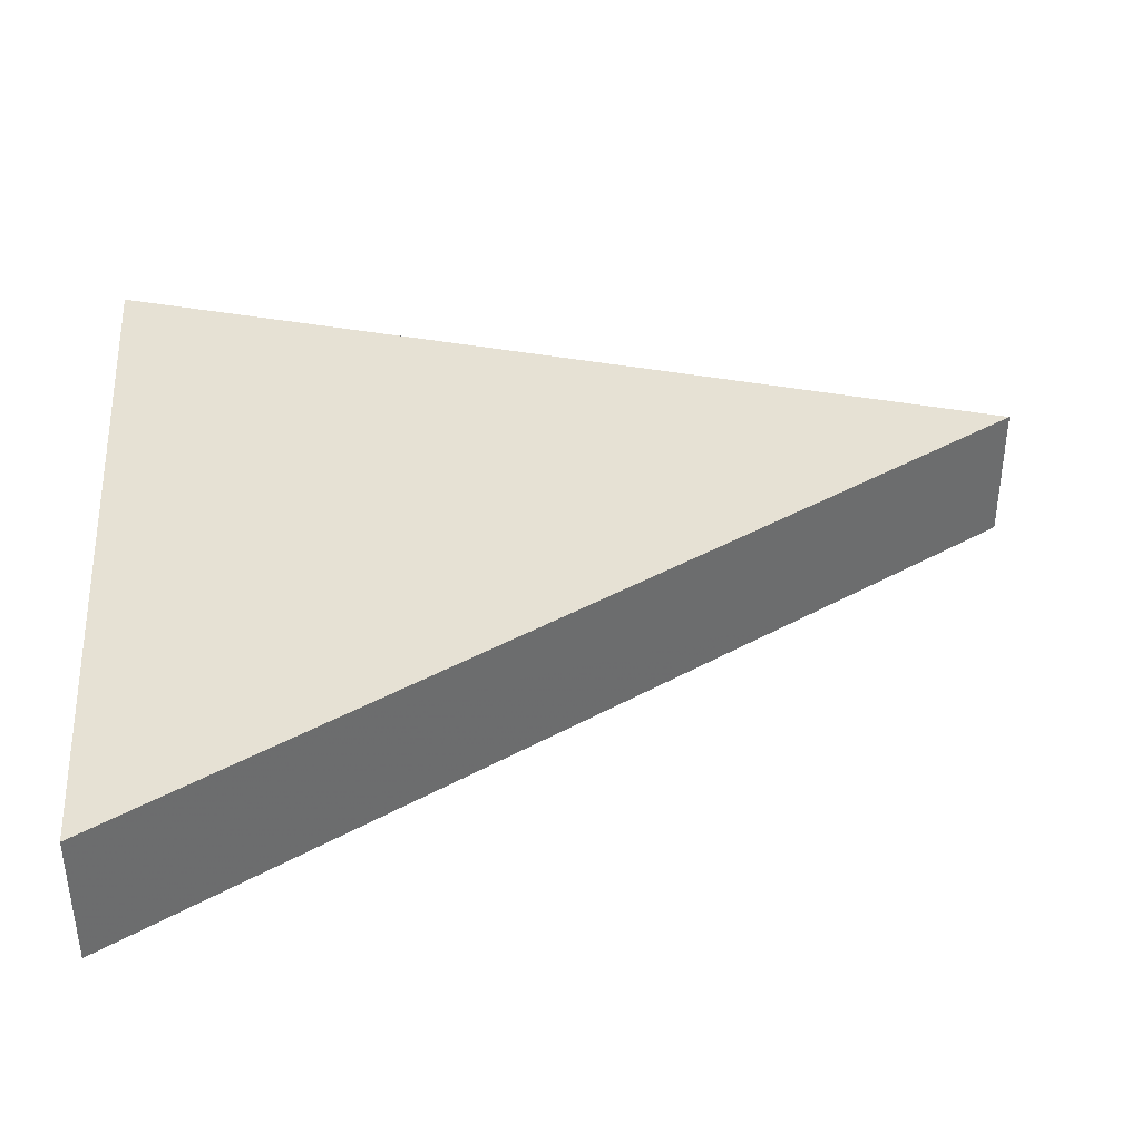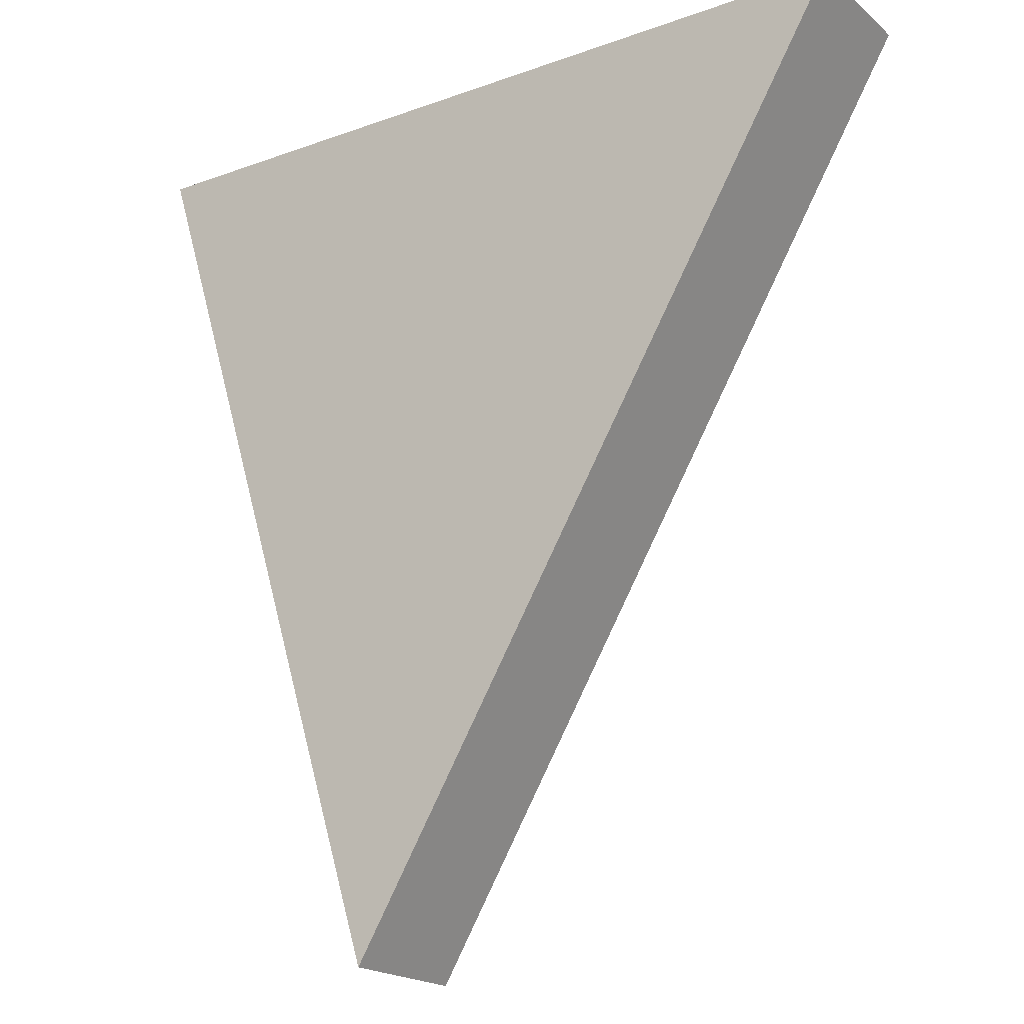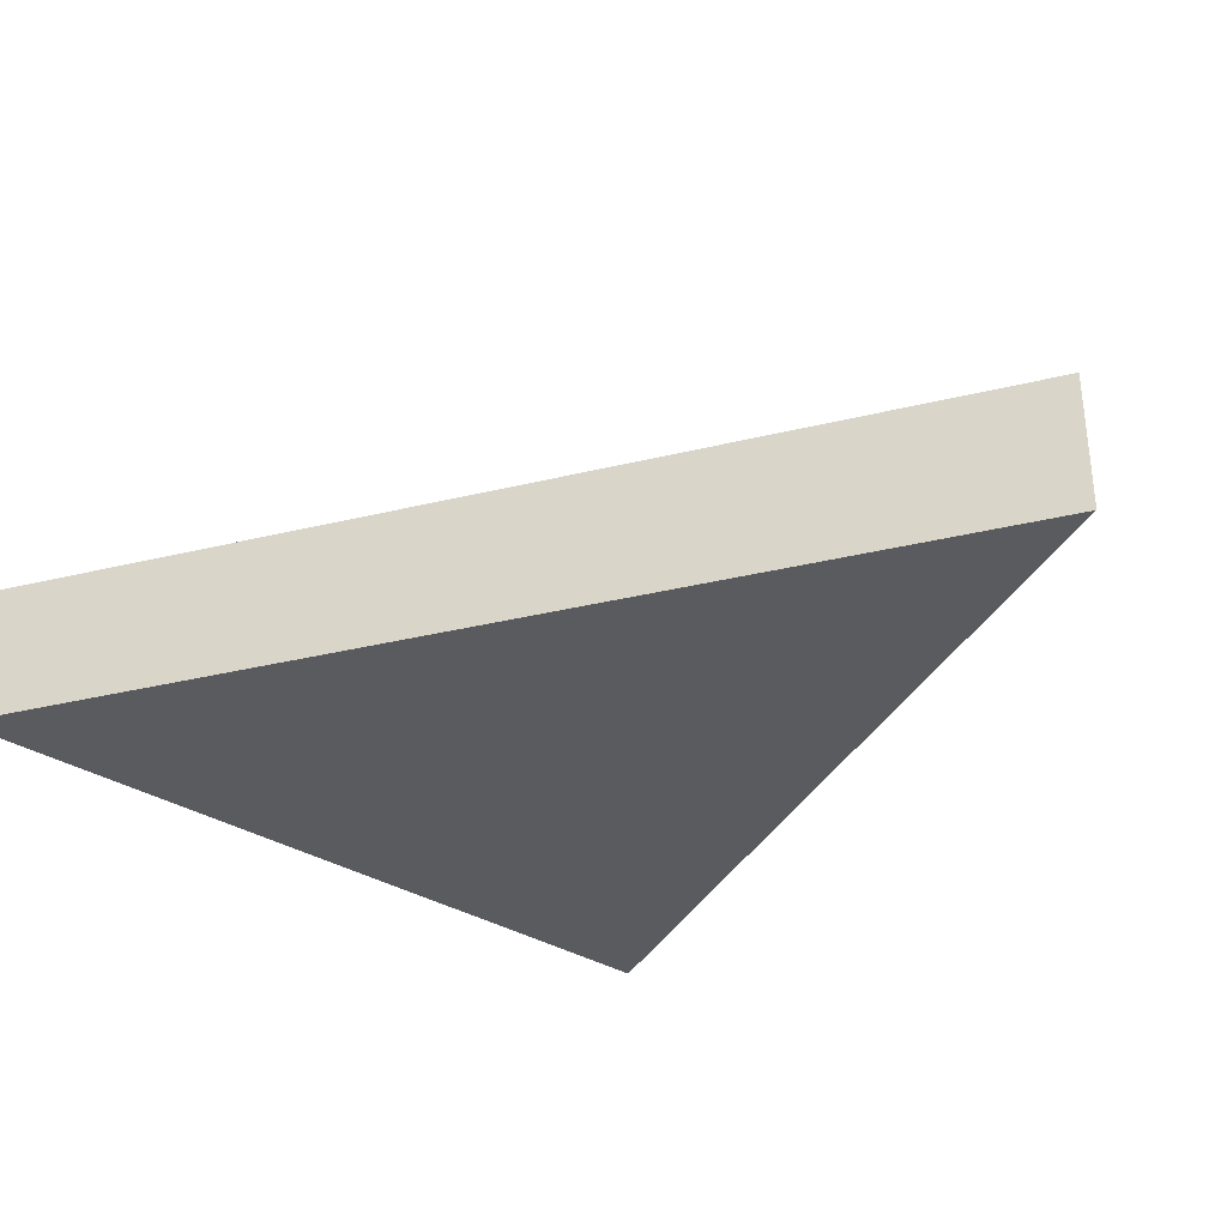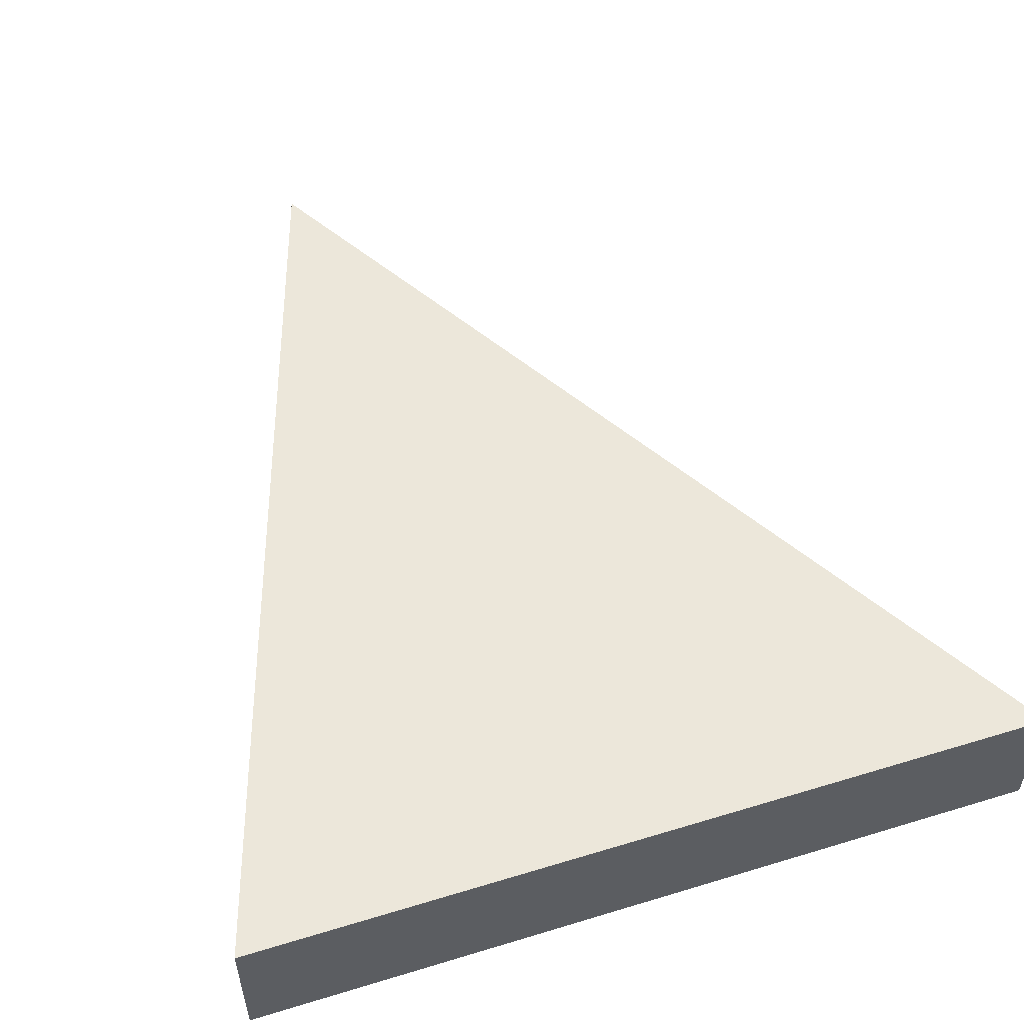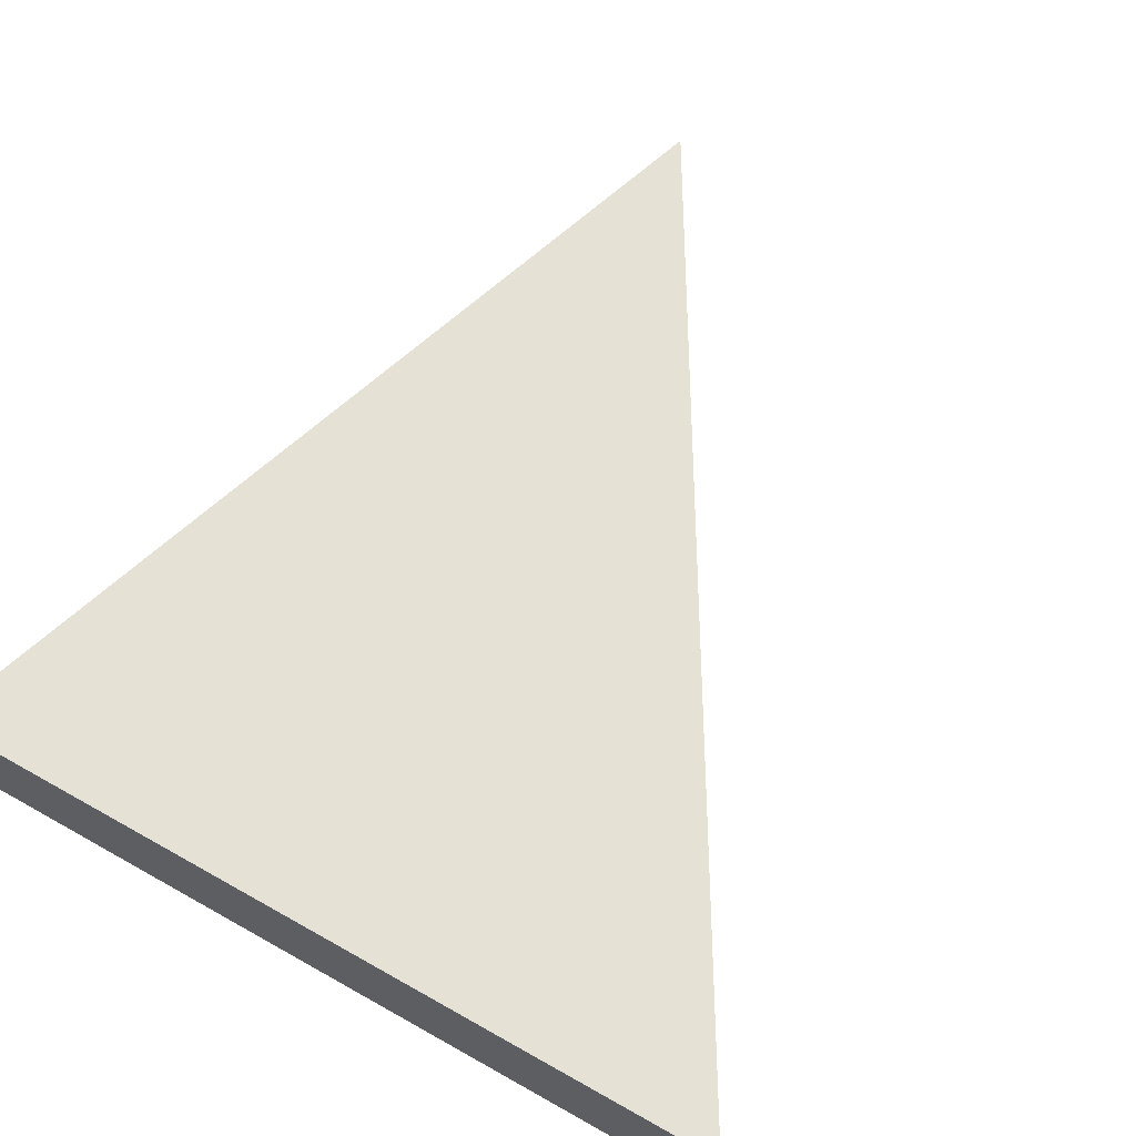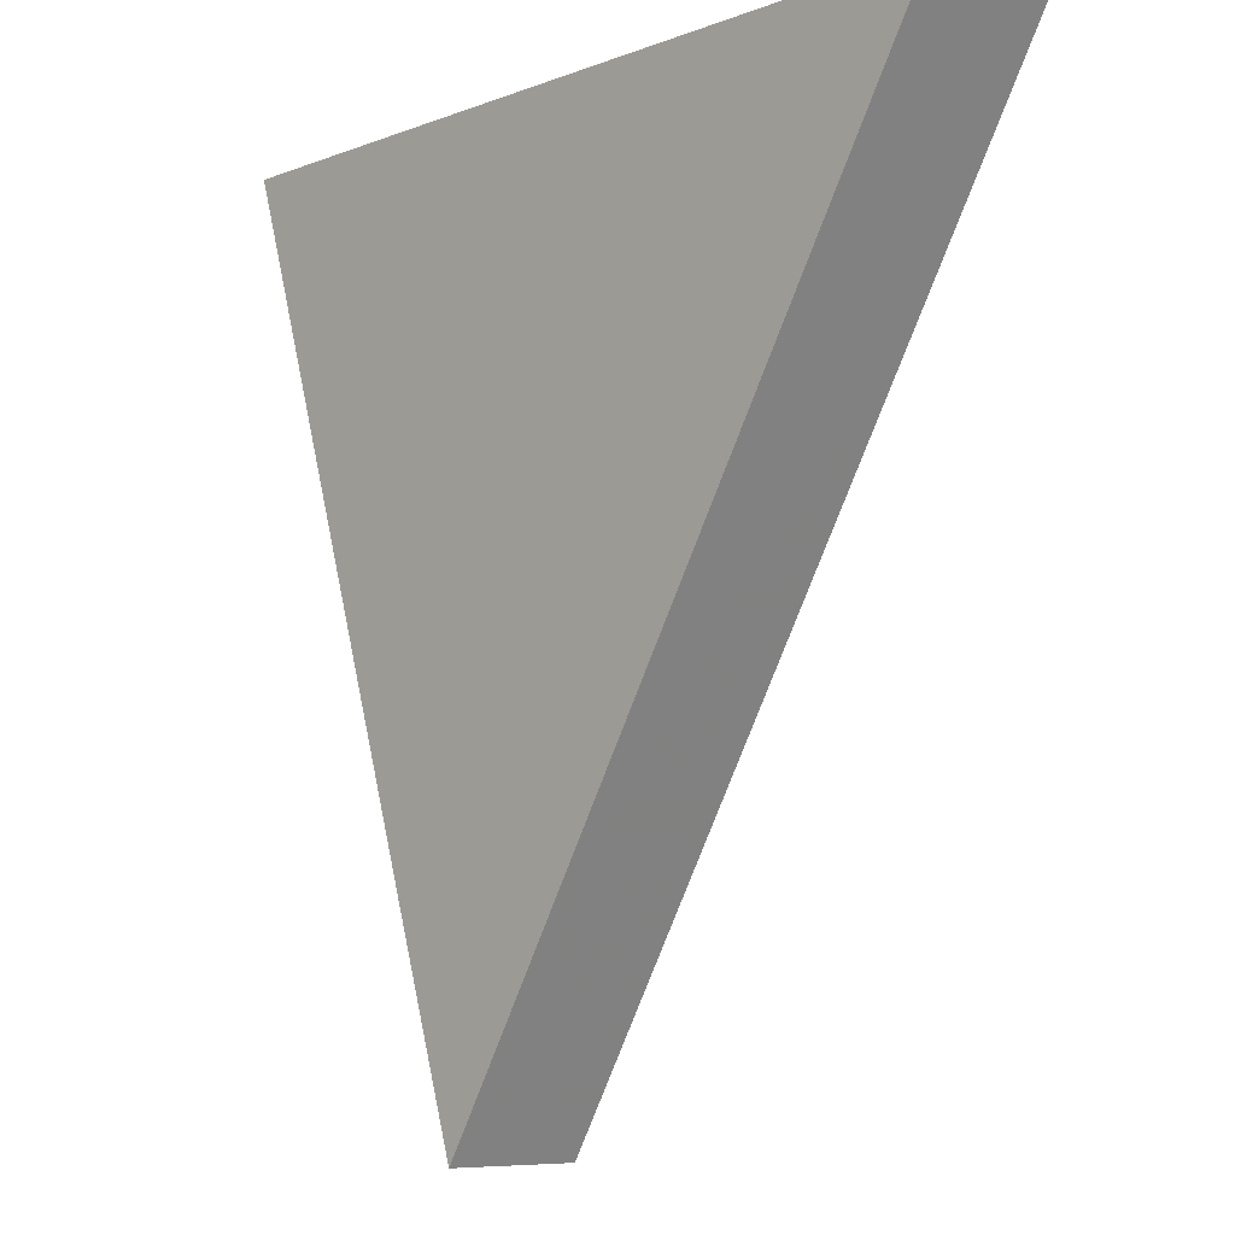
<metadata>
{"format":"obj","ext":"obj","renderer":"f3d","projection":"perspective","resolution":1024,"background":"white","views":[{"elev":39.2,"azim":-94.0,"up":"+Z"},{"elev":-20.1,"azim":-146.0,"up":"+Y"},{"elev":-33.1,"azim":-40.5,"up":"+Z"},{"elev":54.0,"azim":162.5,"up":"+Z"},{"elev":64.7,"azim":-150.0,"up":"+Z"},{"elev":-8.4,"azim":-133.7,"up":"+Y"}]}
</metadata>
<code>
v -0.06164 0.7668 -0.05
v -0.1564 0.9261 -0.05
v -0.4399 1.403 -0.05
v 0.1368 1.407 -0.05
v -0.01191 0.9268 -0.05
v -0.008075 1.406 -0.05
v -0.3456 1.244 0.05
v -0.4401 1.403 0.05
v 0.1369 1.407 0.05
v 0.08701 1.246 0.05
v -0.06184 0.767 0.05
v -0.2961 1.404 0.05
v -0.1564 0.9261 -0.05
v -0.4399 1.403 -0.05
v -0.008075 1.406 -0.05
v 0.1368 1.407 -0.05
v -0.01191 0.9268 -0.05
v -0.06164 0.7668 -0.05
v -0.4401 1.403 0.05
v -0.3456 1.244 0.05
v -0.06184 0.767 0.05
v 0.08701 1.246 0.05
v 0.1369 1.407 0.05
v -0.2961 1.404 0.05
f 13 15 17
f 20 22 24
f 5 11 1
f 10 4 9
f 9 6 12
f 12 3 8
f 3 7 8
f 2 11 7
f 18 13 17
f 13 14 15
f 17 15 16
f 24 19 20
f 20 21 22
f 22 23 24
f 5 10 11
f 10 5 4
f 9 4 6
f 12 6 3
f 3 2 7
f 2 1 11

</code>
